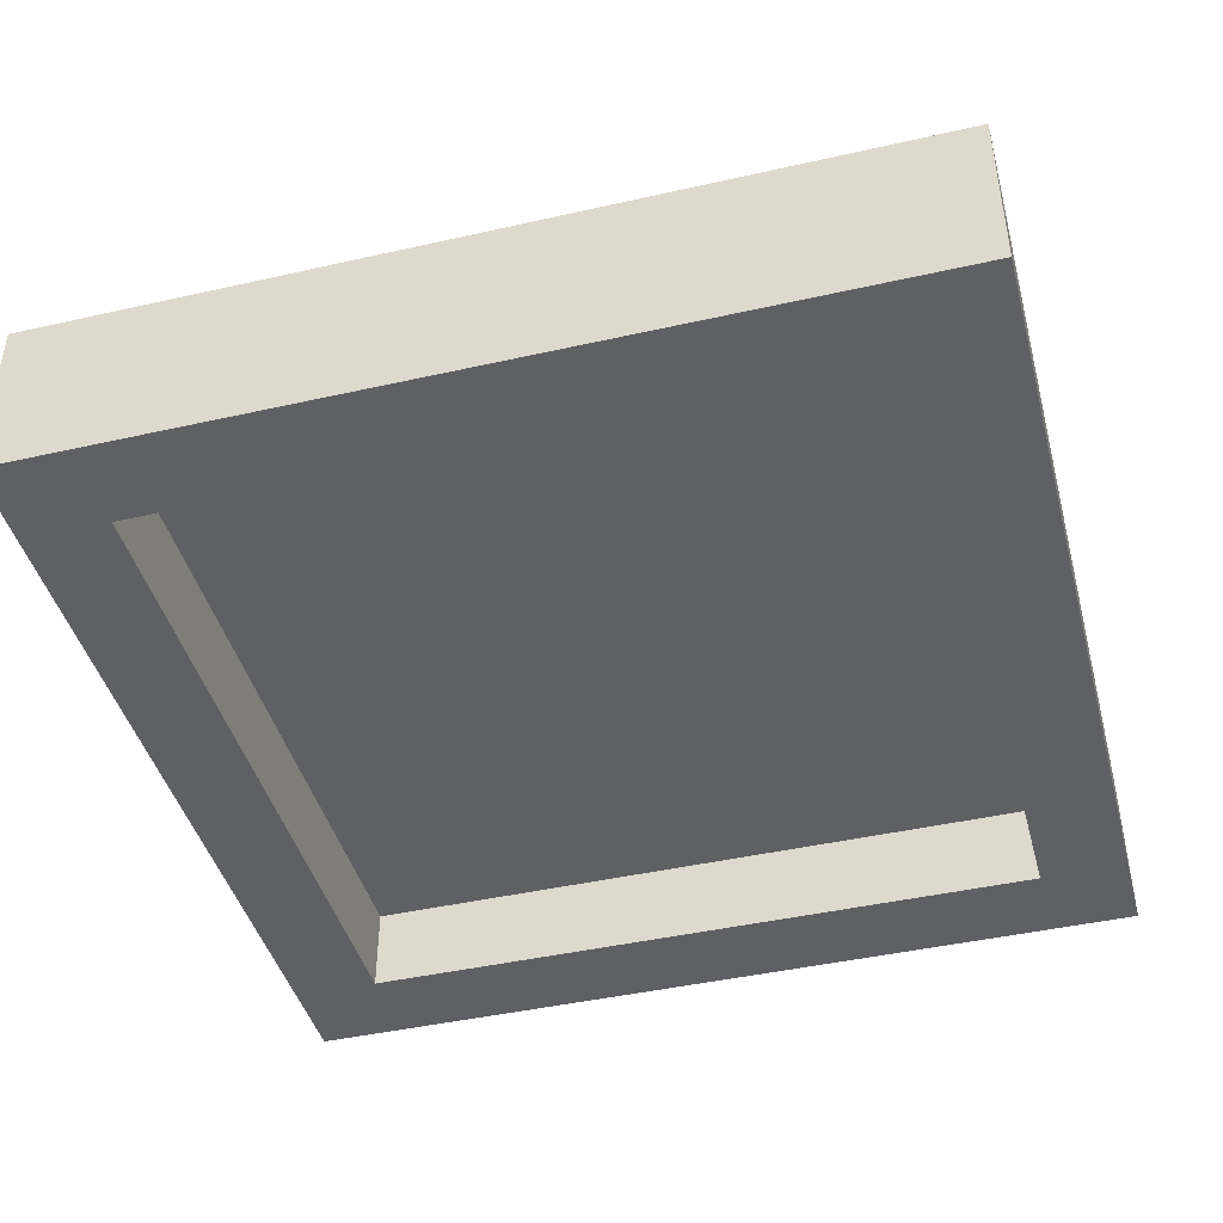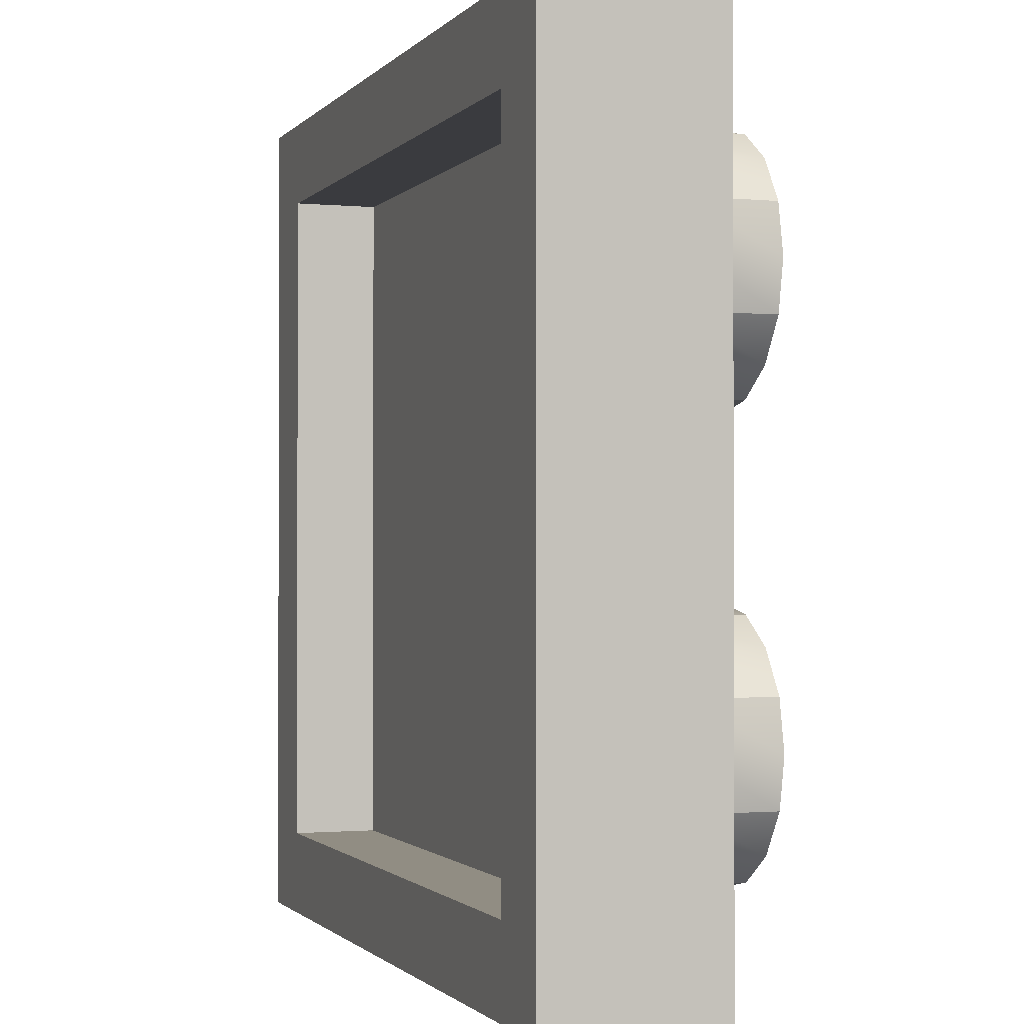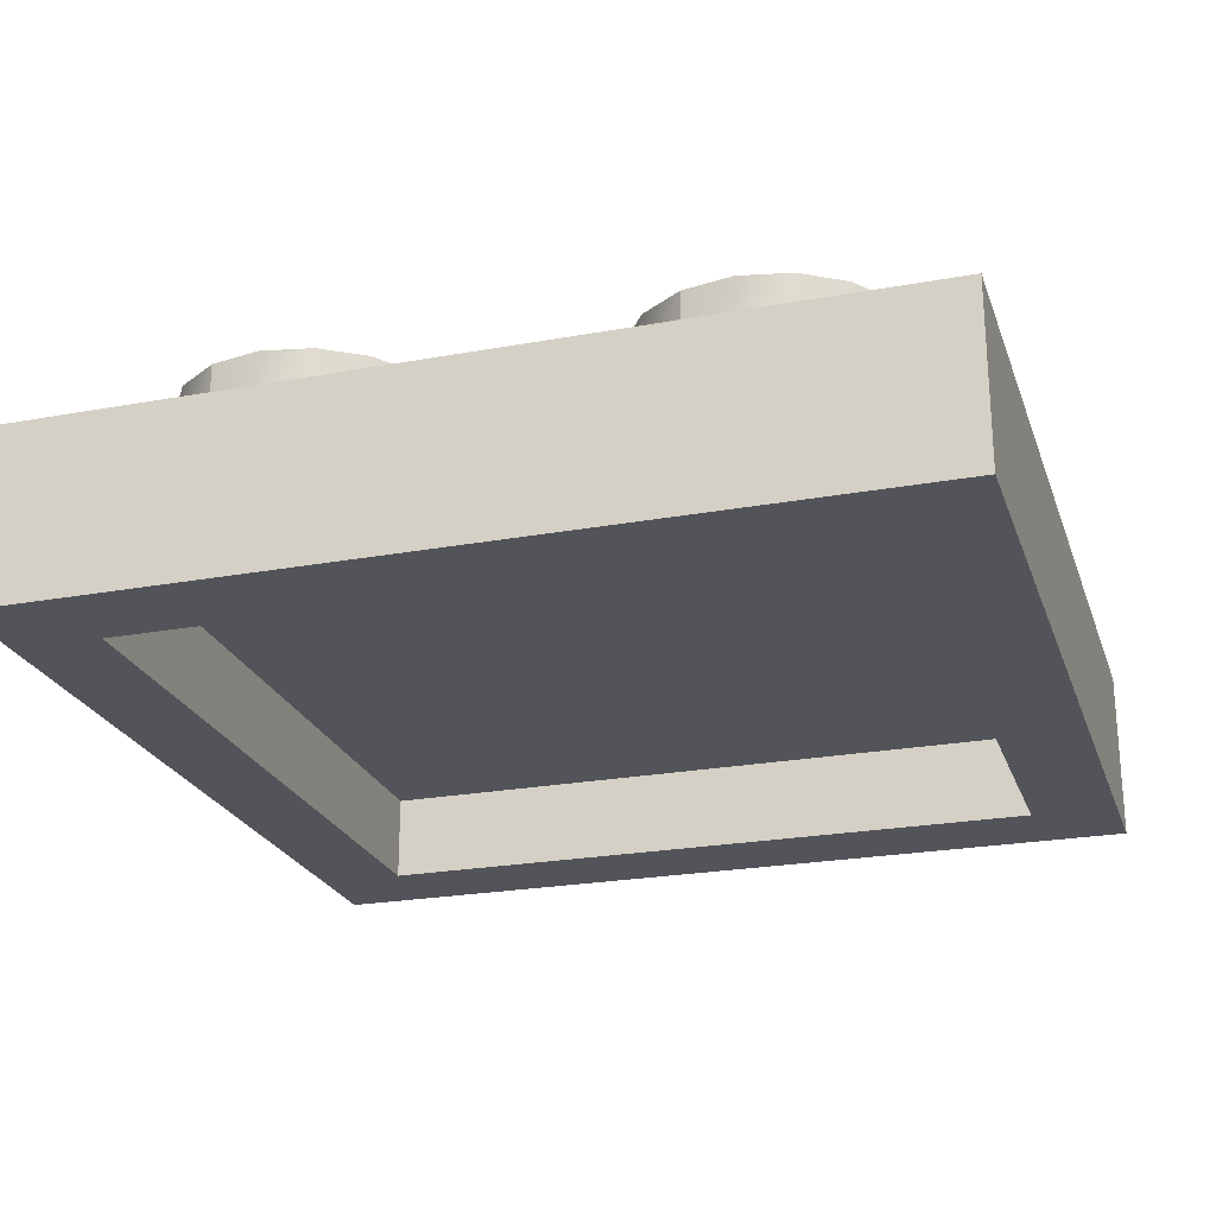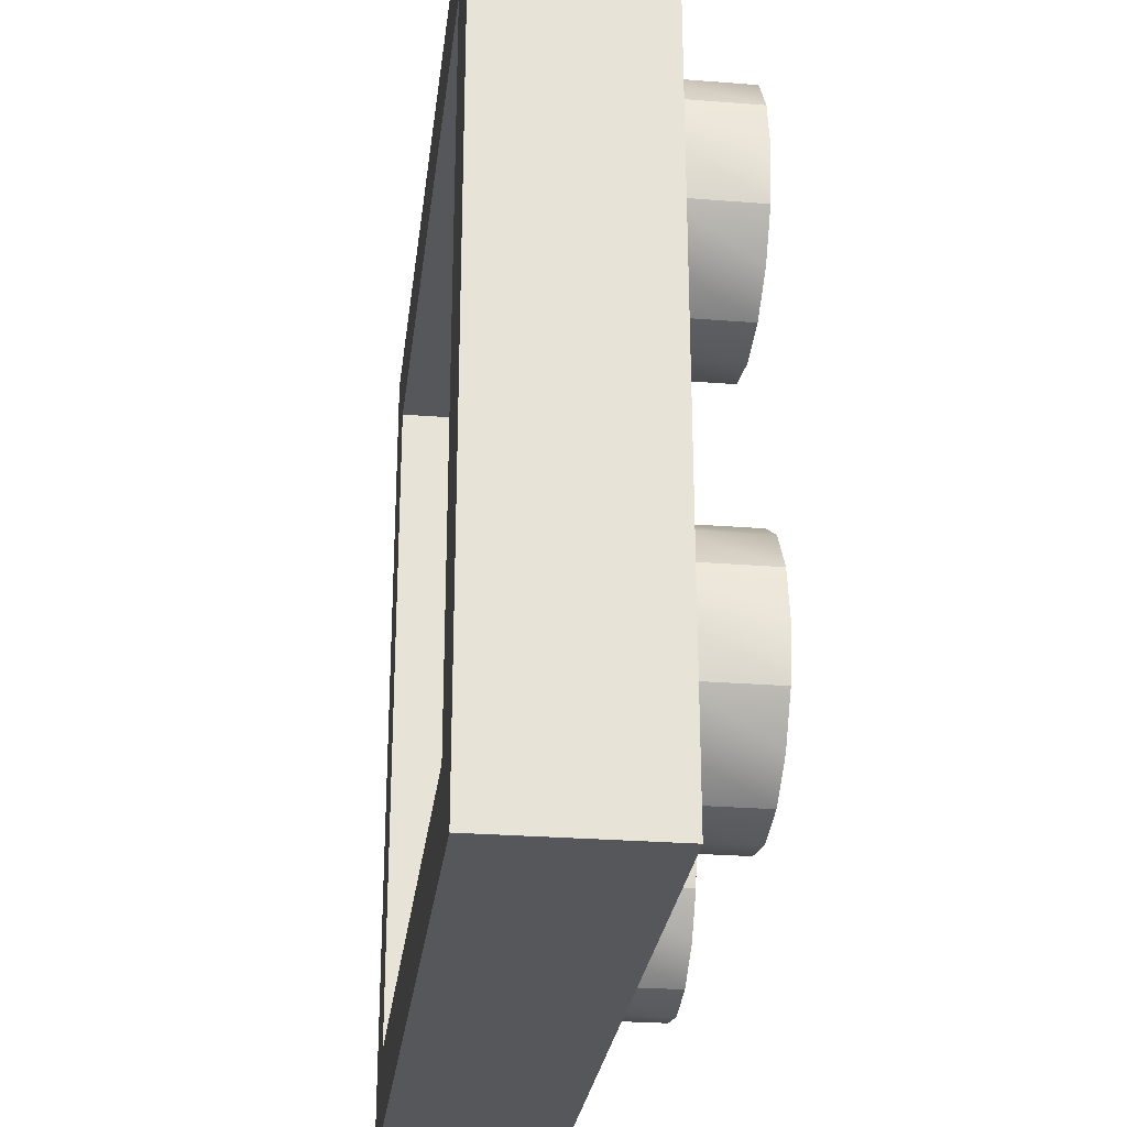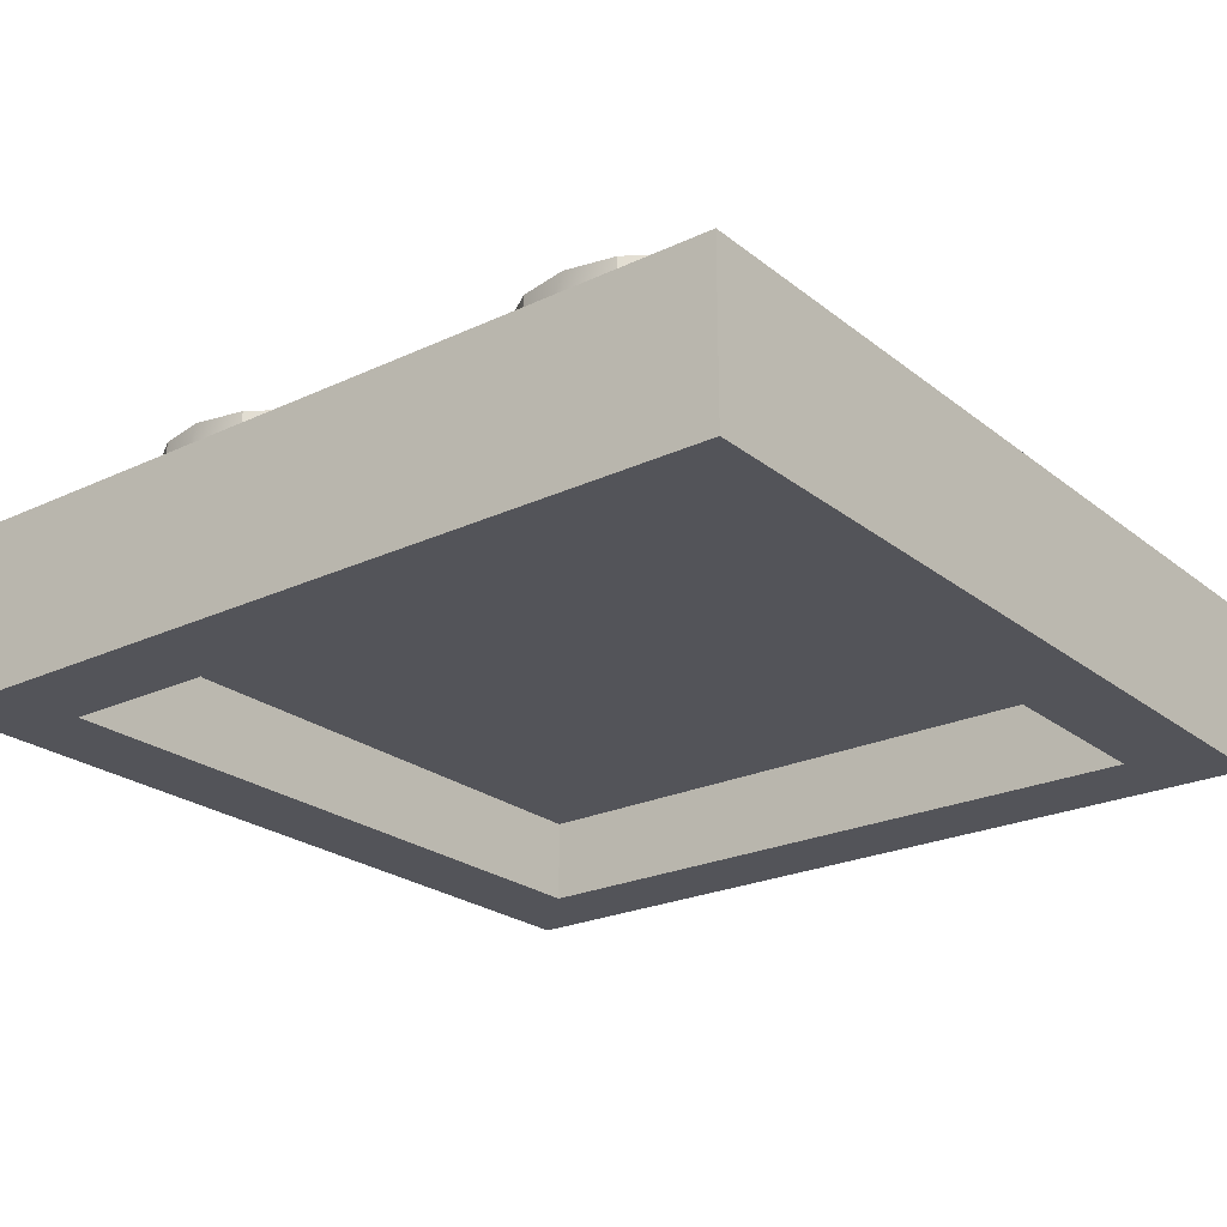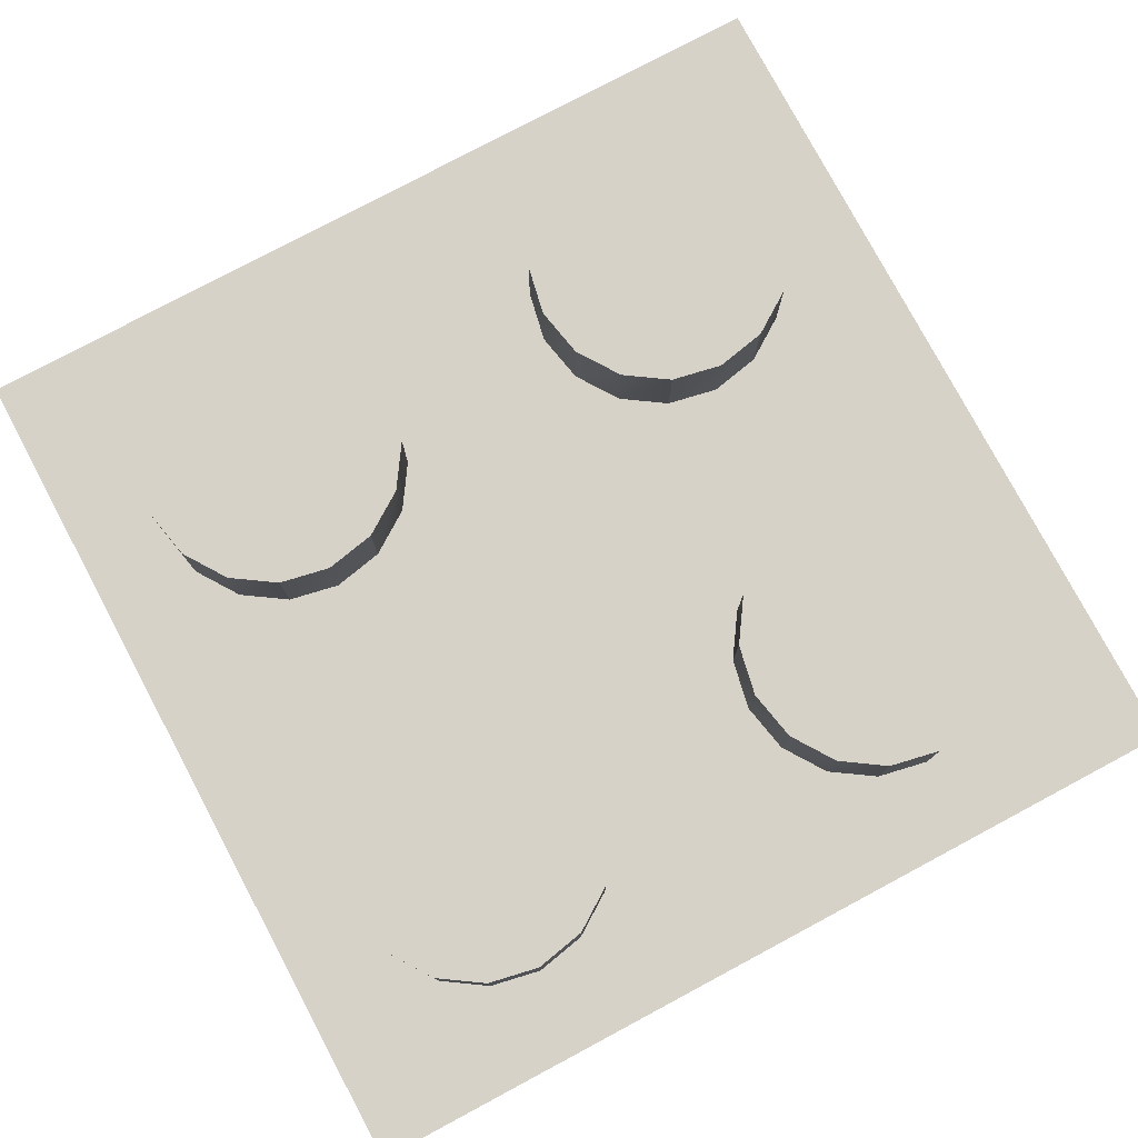
<metadata>
{"format":"obj","ext":"obj","renderer":"f3d","projection":"perspective","resolution":1024,"background":"white","views":[{"elev":-43.7,"azim":14.9,"up":"+Y"},{"elev":-1.2,"azim":70.9,"up":"+Z"},{"elev":-23.8,"azim":107.0,"up":"+Y"},{"elev":-27.2,"azim":83.1,"up":"+Z"},{"elev":-23.8,"azim":37.9,"up":"+Y"},{"elev":78.4,"azim":61.9,"up":"+Y"}]}
</metadata>
<code>
v -0.4 -1.28 1.36
v -0.16 -1.28 1.36
v -0.1783 -1.28 1.268
v -0.2303 -1.28 1.19
v -0.3082 -1.28 1.138
v -0.4 -1.28 1.12
v -0.4918 -1.28 1.138
v -0.5697 -1.28 1.19
v -0.6217 -1.28 1.268
v -0.64 -1.28 1.36
v -0.6217 -1.28 1.452
v -0.5697 -1.28 1.53
v -0.4918 -1.28 1.582
v -0.4 -1.28 1.6
v -0.3082 -1.28 1.582
v -0.2303 -1.28 1.53
v -0.1783 -1.28 1.452
v -0.1783 -1.44 1.452
v -0.16 -1.44 1.36
v -0.16 -1.28 1.36
v -0.1783 -1.28 1.452
v -0.2303 -1.44 1.53
v -0.1783 -1.44 1.452
v -0.1783 -1.28 1.452
v -0.2303 -1.28 1.53
v -0.3082 -1.44 1.582
v -0.3082 -1.28 1.582
v -0.4 -1.44 1.6
v -0.3082 -1.44 1.582
v -0.3082 -1.28 1.582
v -0.4 -1.28 1.6
v -0.4918 -1.44 1.582
v -0.4918 -1.28 1.582
v -0.5697 -1.44 1.53
v -0.4918 -1.44 1.582
v -0.4918 -1.28 1.582
v -0.5697 -1.28 1.53
v -0.6217 -1.44 1.452
v -0.6217 -1.28 1.452
v -0.64 -1.44 1.36
v -0.6217 -1.44 1.452
v -0.6217 -1.28 1.452
v -0.64 -1.28 1.36
v -0.6217 -1.44 1.268
v -0.6217 -1.28 1.268
v -0.5697 -1.44 1.19
v -0.6217 -1.44 1.268
v -0.6217 -1.28 1.268
v -0.5697 -1.28 1.19
v -0.4918 -1.44 1.138
v -0.4918 -1.28 1.138
v -0.4 -1.44 1.12
v -0.4918 -1.44 1.138
v -0.4918 -1.28 1.138
v -0.4 -1.28 1.12
v -0.3082 -1.44 1.138
v -0.3082 -1.28 1.138
v -0.2303 -1.44 1.19
v -0.3082 -1.44 1.138
v -0.3082 -1.28 1.138
v -0.2303 -1.28 1.19
v -0.1783 -1.44 1.268
v -0.1783 -1.28 1.268
v -0.1783 -1.44 1.268
v -0.1783 -1.28 1.268
f 1 2 3
f 1 3 4
f 1 4 5
f 1 5 6
f 1 6 7
f 1 7 8
f 1 8 9
f 1 9 10
f 1 10 11
f 1 11 12
f 1 12 13
f 1 13 14
f 1 14 15
f 1 15 16
f 1 16 17
f 1 17 2
f 18 19 20
f 18 20 21
f 22 23 24
f 22 24 25
f 26 22 25
f 26 25 27
f 28 29 30
f 28 30 31
f 32 28 31
f 32 31 33
f 34 35 36
f 34 36 37
f 38 34 37
f 38 37 39
f 40 41 42
f 40 42 43
f 44 40 43
f 44 43 45
f 46 47 48
f 46 48 49
f 50 46 49
f 50 49 51
f 52 53 54
f 52 54 55
f 56 52 55
f 56 55 57
f 58 59 60
f 58 60 61
f 62 58 61
f 62 61 63
f 19 64 65
f 19 65 20
v -1.2 -1.28 1.36
v -0.96 -1.28 1.36
v -0.9783 -1.28 1.268
v -1.03 -1.28 1.19
v -1.108 -1.28 1.138
v -1.2 -1.28 1.12
v -1.292 -1.28 1.138
v -1.37 -1.28 1.19
v -1.422 -1.28 1.268
v -1.44 -1.28 1.36
v -1.422 -1.28 1.452
v -1.37 -1.28 1.53
v -1.292 -1.28 1.582
v -1.2 -1.28 1.6
v -1.108 -1.28 1.582
v -1.03 -1.28 1.53
v -0.9783 -1.28 1.452
v -0.9783 -1.44 1.452
v -0.96 -1.44 1.36
v -0.96 -1.28 1.36
v -0.9783 -1.28 1.452
v -1.03 -1.44 1.53
v -0.9783 -1.44 1.452
v -0.9783 -1.28 1.452
v -1.03 -1.28 1.53
v -1.108 -1.44 1.582
v -1.108 -1.28 1.582
v -1.2 -1.44 1.6
v -1.108 -1.44 1.582
v -1.108 -1.28 1.582
v -1.2 -1.28 1.6
v -1.292 -1.44 1.582
v -1.292 -1.28 1.582
v -1.37 -1.44 1.53
v -1.292 -1.44 1.582
v -1.292 -1.28 1.582
v -1.37 -1.28 1.53
v -1.422 -1.44 1.452
v -1.422 -1.28 1.452
v -1.44 -1.44 1.36
v -1.422 -1.44 1.452
v -1.422 -1.28 1.452
v -1.44 -1.28 1.36
v -1.422 -1.44 1.268
v -1.422 -1.28 1.268
v -1.37 -1.44 1.19
v -1.422 -1.44 1.268
v -1.422 -1.28 1.268
v -1.37 -1.28 1.19
v -1.292 -1.44 1.138
v -1.292 -1.28 1.138
v -1.2 -1.44 1.12
v -1.292 -1.44 1.138
v -1.292 -1.28 1.138
v -1.2 -1.28 1.12
v -1.108 -1.44 1.138
v -1.108 -1.28 1.138
v -1.03 -1.44 1.19
v -1.108 -1.44 1.138
v -1.108 -1.28 1.138
v -1.03 -1.28 1.19
v -0.9783 -1.44 1.268
v -0.9783 -1.28 1.268
v -0.9783 -1.44 1.268
v -0.9783 -1.28 1.268
f 66 67 68
f 66 68 69
f 66 69 70
f 66 70 71
f 66 71 72
f 66 72 73
f 66 73 74
f 66 74 75
f 66 75 76
f 66 76 77
f 66 77 78
f 66 78 79
f 66 79 80
f 66 80 81
f 66 81 82
f 66 82 67
f 83 84 85
f 83 85 86
f 87 88 89
f 87 89 90
f 91 87 90
f 91 90 92
f 93 94 95
f 93 95 96
f 97 93 96
f 97 96 98
f 99 100 101
f 99 101 102
f 103 99 102
f 103 102 104
f 105 106 107
f 105 107 108
f 109 105 108
f 109 108 110
f 111 112 113
f 111 113 114
f 115 111 114
f 115 114 116
f 117 118 119
f 117 119 120
f 121 117 120
f 121 120 122
f 123 124 125
f 123 125 126
f 127 123 126
f 127 126 128
f 84 129 130
f 84 130 85
v -0.4 -1.28 2.16
v -0.16 -1.28 2.16
v -0.1783 -1.28 2.068
v -0.2303 -1.28 1.99
v -0.3082 -1.28 1.938
v -0.4 -1.28 1.92
v -0.4918 -1.28 1.938
v -0.5697 -1.28 1.99
v -0.6217 -1.28 2.068
v -0.64 -1.28 2.16
v -0.6217 -1.28 2.252
v -0.5697 -1.28 2.33
v -0.4918 -1.28 2.382
v -0.4 -1.28 2.4
v -0.3082 -1.28 2.382
v -0.2303 -1.28 2.33
v -0.1783 -1.28 2.252
v -0.1783 -1.44 2.252
v -0.16 -1.44 2.16
v -0.16 -1.28 2.16
v -0.1783 -1.28 2.252
v -0.2303 -1.44 2.33
v -0.1783 -1.44 2.252
v -0.1783 -1.28 2.252
v -0.2303 -1.28 2.33
v -0.3082 -1.44 2.382
v -0.3082 -1.28 2.382
v -0.4 -1.44 2.4
v -0.3082 -1.44 2.382
v -0.3082 -1.28 2.382
v -0.4 -1.28 2.4
v -0.4918 -1.44 2.382
v -0.4918 -1.28 2.382
v -0.5697 -1.44 2.33
v -0.4918 -1.44 2.382
v -0.4918 -1.28 2.382
v -0.5697 -1.28 2.33
v -0.6217 -1.44 2.252
v -0.6217 -1.28 2.252
v -0.64 -1.44 2.16
v -0.6217 -1.44 2.252
v -0.6217 -1.28 2.252
v -0.64 -1.28 2.16
v -0.6217 -1.44 2.068
v -0.6217 -1.28 2.068
v -0.5697 -1.44 1.99
v -0.6217 -1.44 2.068
v -0.6217 -1.28 2.068
v -0.5697 -1.28 1.99
v -0.4918 -1.44 1.938
v -0.4918 -1.28 1.938
v -0.4 -1.44 1.92
v -0.4918 -1.44 1.938
v -0.4918 -1.28 1.938
v -0.4 -1.28 1.92
v -0.3082 -1.44 1.938
v -0.3082 -1.28 1.938
v -0.2303 -1.44 1.99
v -0.3082 -1.44 1.938
v -0.3082 -1.28 1.938
v -0.2303 -1.28 1.99
v -0.1783 -1.44 2.068
v -0.1783 -1.28 2.068
v -0.1783 -1.44 2.068
v -0.1783 -1.28 2.068
f 131 132 133
f 131 133 134
f 131 134 135
f 131 135 136
f 131 136 137
f 131 137 138
f 131 138 139
f 131 139 140
f 131 140 141
f 131 141 142
f 131 142 143
f 131 143 144
f 131 144 145
f 131 145 146
f 131 146 147
f 131 147 132
f 148 149 150
f 148 150 151
f 152 153 154
f 152 154 155
f 156 152 155
f 156 155 157
f 158 159 160
f 158 160 161
f 162 158 161
f 162 161 163
f 164 165 166
f 164 166 167
f 168 164 167
f 168 167 169
f 170 171 172
f 170 172 173
f 174 170 173
f 174 173 175
f 176 177 178
f 176 178 179
f 180 176 179
f 180 179 181
f 182 183 184
f 182 184 185
f 186 182 185
f 186 185 187
f 188 189 190
f 188 190 191
f 192 188 191
f 192 191 193
f 149 194 195
f 149 195 150
v -1.2 -1.28 2.16
v -0.96 -1.28 2.16
v -0.9783 -1.28 2.068
v -1.03 -1.28 1.99
v -1.108 -1.28 1.938
v -1.2 -1.28 1.92
v -1.292 -1.28 1.938
v -1.37 -1.28 1.99
v -1.422 -1.28 2.068
v -1.44 -1.28 2.16
v -1.422 -1.28 2.252
v -1.37 -1.28 2.33
v -1.292 -1.28 2.382
v -1.2 -1.28 2.4
v -1.108 -1.28 2.382
v -1.03 -1.28 2.33
v -0.9783 -1.28 2.252
v -0.9783 -1.44 2.252
v -0.96 -1.44 2.16
v -0.96 -1.28 2.16
v -0.9783 -1.28 2.252
v -1.03 -1.44 2.33
v -0.9783 -1.44 2.252
v -0.9783 -1.28 2.252
v -1.03 -1.28 2.33
v -1.108 -1.44 2.382
v -1.108 -1.28 2.382
v -1.2 -1.44 2.4
v -1.108 -1.44 2.382
v -1.108 -1.28 2.382
v -1.2 -1.28 2.4
v -1.292 -1.44 2.382
v -1.292 -1.28 2.382
v -1.37 -1.44 2.33
v -1.292 -1.44 2.382
v -1.292 -1.28 2.382
v -1.37 -1.28 2.33
v -1.422 -1.44 2.252
v -1.422 -1.28 2.252
v -1.44 -1.44 2.16
v -1.422 -1.44 2.252
v -1.422 -1.28 2.252
v -1.44 -1.28 2.16
v -1.422 -1.44 2.068
v -1.422 -1.28 2.068
v -1.37 -1.44 1.99
v -1.422 -1.44 2.068
v -1.422 -1.28 2.068
v -1.37 -1.28 1.99
v -1.292 -1.44 1.938
v -1.292 -1.28 1.938
v -1.2 -1.44 1.92
v -1.292 -1.44 1.938
v -1.292 -1.28 1.938
v -1.2 -1.28 1.92
v -1.108 -1.44 1.938
v -1.108 -1.28 1.938
v -1.03 -1.44 1.99
v -1.108 -1.44 1.938
v -1.108 -1.28 1.938
v -1.03 -1.28 1.99
v -0.9783 -1.44 2.068
v -0.9783 -1.28 2.068
v -0.9783 -1.44 2.068
v -0.9783 -1.28 2.068
f 196 197 198
f 196 198 199
f 196 199 200
f 196 200 201
f 196 201 202
f 196 202 203
f 196 203 204
f 196 204 205
f 196 205 206
f 196 206 207
f 196 207 208
f 196 208 209
f 196 209 210
f 196 210 211
f 196 211 212
f 196 212 197
f 213 214 215
f 213 215 216
f 217 218 219
f 217 219 220
f 221 217 220
f 221 220 222
f 223 224 225
f 223 225 226
f 227 223 226
f 227 226 228
f 229 230 231
f 229 231 232
f 233 229 232
f 233 232 234
f 235 236 237
f 235 237 238
f 239 235 238
f 239 238 240
f 241 242 243
f 241 243 244
f 245 241 244
f 245 244 246
f 247 248 249
f 247 249 250
f 251 247 250
f 251 250 252
f 253 254 255
f 253 255 256
f 257 253 256
f 257 256 258
f 214 259 260
f 214 260 215
v 0 -1.76 0.96
v -0.16 -1.76 1.12
v -1.44 -1.76 1.12
v -1.6 -1.76 0.96
v -1.6 -1.76 2.56
v -1.44 -1.76 2.4
v -0.16 -1.76 2.4
v 0 -1.76 2.56
v -1.44 -1.6 1.12
v -0.16 -1.6 1.12
v -0.16 -1.6 2.4
v -1.44 -1.6 2.4
v -1.44 -1.6 1.12
v -1.44 -1.76 1.12
v -0.16 -1.76 1.12
v -0.16 -1.6 1.12
v -1.44 -1.6 2.4
v -1.44 -1.76 2.4
v -1.44 -1.76 1.12
v -1.44 -1.6 1.12
v -0.16 -1.6 2.4
v -0.16 -1.76 2.4
v -1.44 -1.76 2.4
v -1.44 -1.6 2.4
v -0.16 -1.6 1.12
v -0.16 -1.76 1.12
v -0.16 -1.76 2.4
v -0.16 -1.6 2.4
v 0 -1.44 2.56
v 0 -1.76 2.56
v 0 -1.76 0.96
v 0 -1.44 0.96
v -1.6 -1.44 2.56
v -1.6 -1.76 2.56
v 0 -1.76 2.56
v 0 -1.44 2.56
v -1.6 -1.44 0.96
v -1.6 -1.76 0.96
v -1.6 -1.76 2.56
v -1.6 -1.44 2.56
v 0 -1.44 0.96
v 0 -1.76 0.96
v -1.6 -1.76 0.96
v -1.6 -1.44 0.96
v -1.6 -1.44 2.56
v 0 -1.44 2.56
v 0 -1.44 0.96
v -1.6 -1.44 0.96
f 261 262 263
f 261 263 264
f 265 266 267
f 265 267 268
f 268 267 262
f 268 262 261
f 264 263 266
f 264 266 265
f 269 270 271
f 269 271 272
f 273 274 275
f 273 275 276
f 277 278 279
f 277 279 280
f 281 282 283
f 281 283 284
f 285 286 287
f 285 287 288
f 289 290 291
f 289 291 292
f 293 294 295
f 293 295 296
f 297 298 299
f 297 299 300
f 301 302 303
f 301 303 304
f 305 306 307
f 305 307 308

</code>
